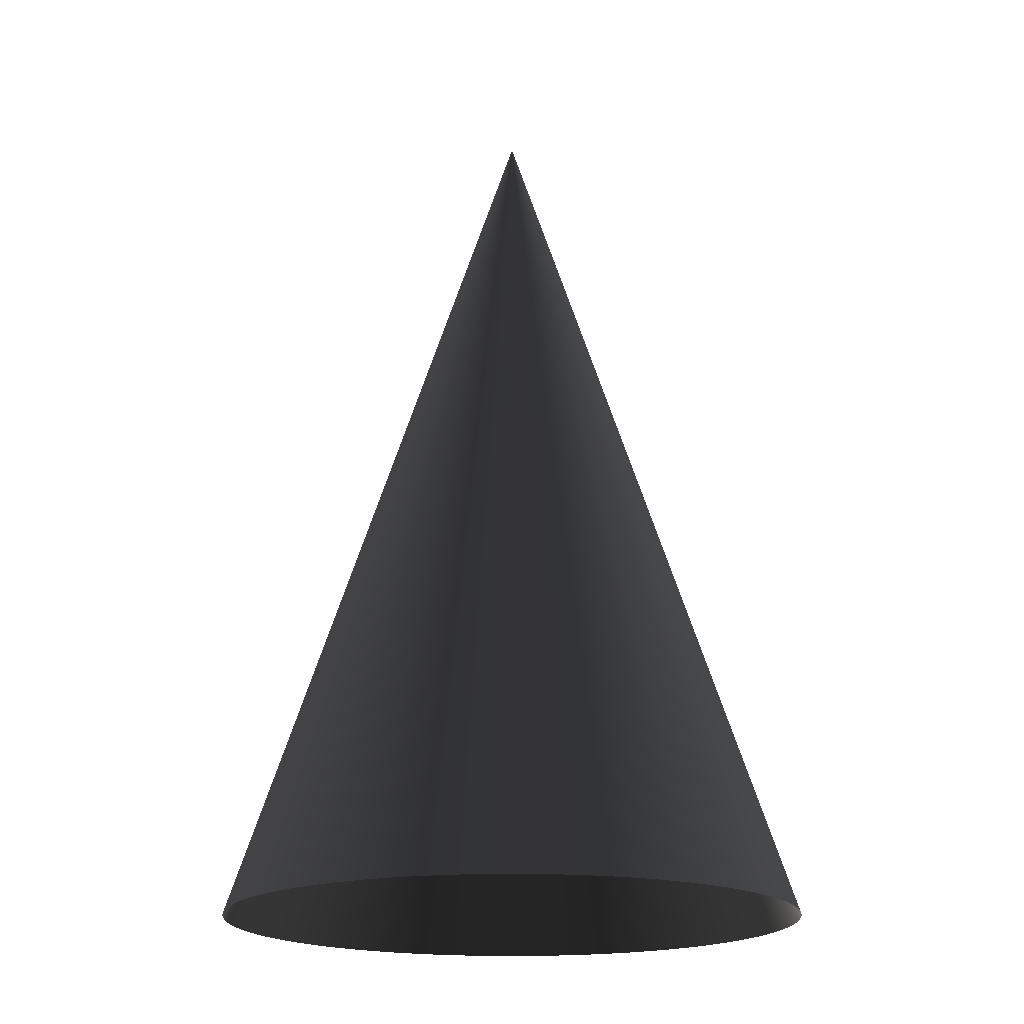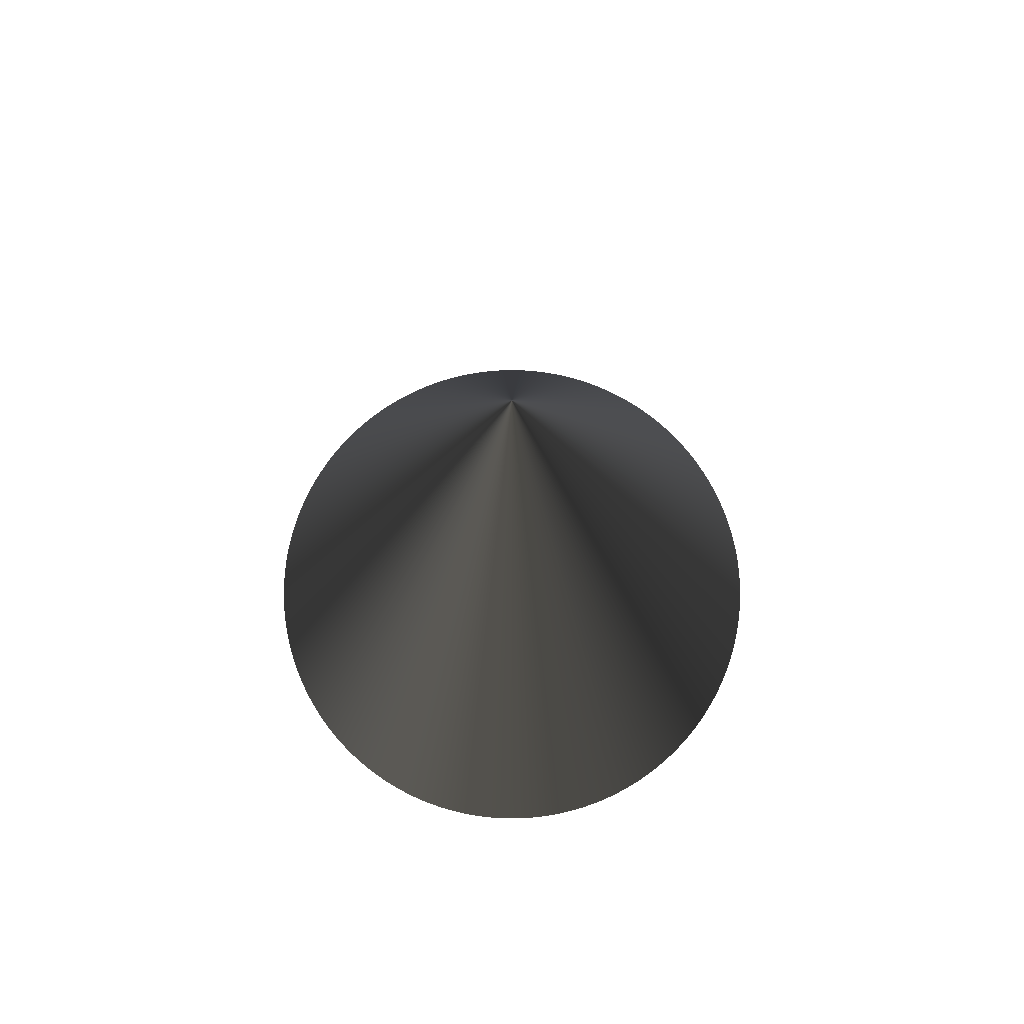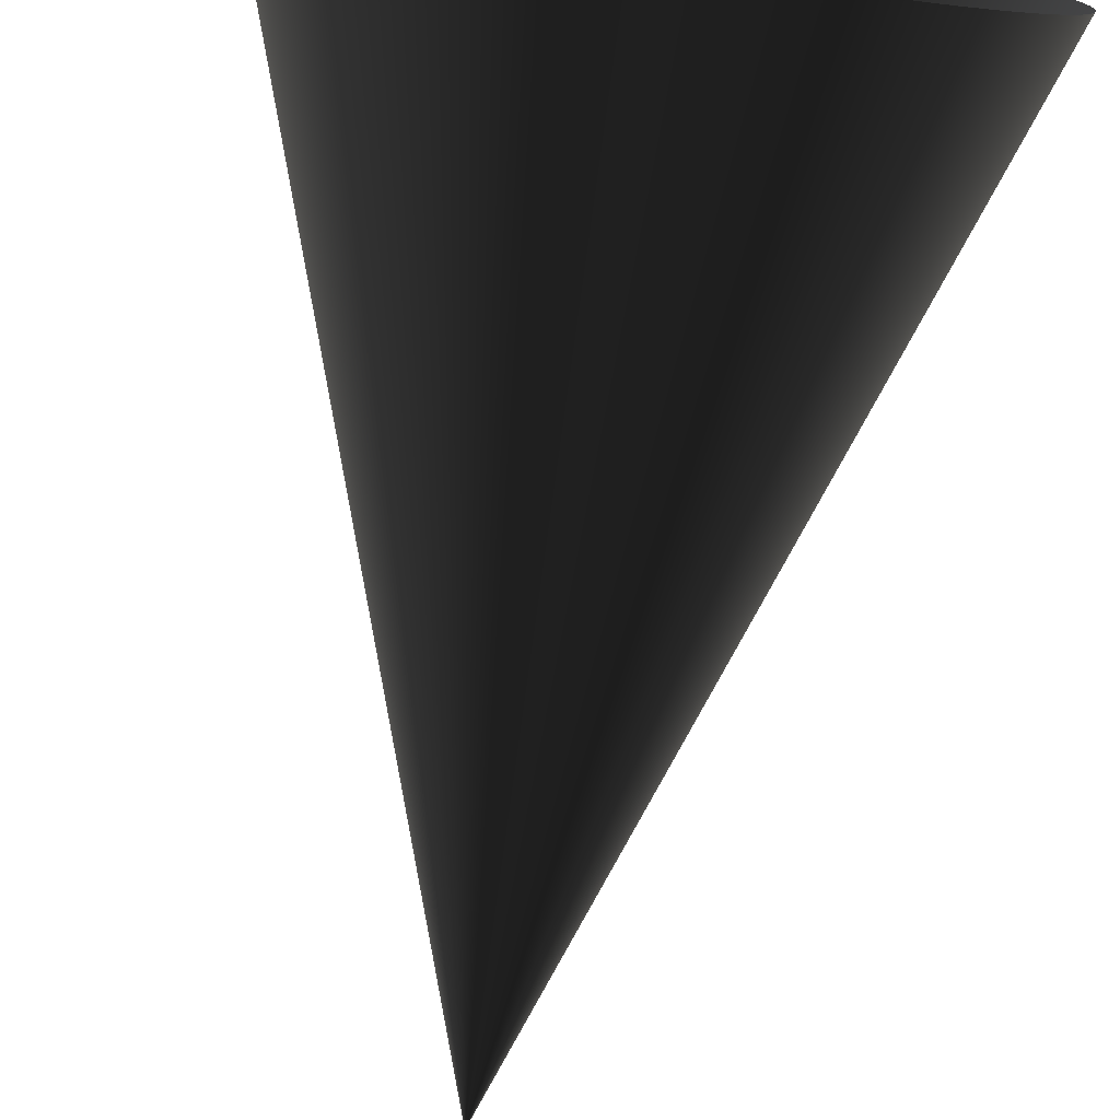
<metadata>
{"format":"obj","ext":"obj","renderer":"f3d","projection":"perspective","resolution":1024,"background":"white","views":[{"elev":-18.7,"azim":178.8,"up":"+Y"},{"elev":77.0,"azim":-145.5,"up":"+Y"},{"elev":-75.9,"azim":-9.2,"up":"+Z"}]}
</metadata>
<code>
v 1 0 0
v 0.9997 0 0.02618
v 0 3 0
v 0.9997 0 0.02618
v 0.9986 0 0.05234
v 0 3 0
v 0.9986 0 0.05234
v 0.9969 0 0.07846
v 0 3 0
v 0.9969 0 0.07846
v 0.9945 0 0.1045
v 0 3 0
v 0.9945 0 0.1045
v 0.9914 0 0.1305
v 0 3 0
v 0.9914 0 0.1305
v 0.9877 0 0.1564
v 0 3 0
v 0.9877 0 0.1564
v 0.9833 0 0.1822
v 0 3 0
v 0.9833 0 0.1822
v 0.9781 0 0.2079
v 0 3 0
v 0.9781 0 0.2079
v 0.9724 0 0.2334
v 0 3 0
v 0.9724 0 0.2334
v 0.9659 0 0.2588
v 0 3 0
v 0.9659 0 0.2588
v 0.9588 0 0.284
v 0 3 0
v 0.9588 0 0.284
v 0.9511 0 0.309
v 0 3 0
v 0.9511 0 0.309
v 0.9426 0 0.3338
v 0 3 0
v 0.9426 0 0.3338
v 0.9336 0 0.3584
v 0 3 0
v 0.9336 0 0.3584
v 0.9239 0 0.3827
v 0 3 0
v 0.9239 0 0.3827
v 0.9135 0 0.4067
v 0 3 0
v 0.9135 0 0.4067
v 0.9026 0 0.4305
v 0 3 0
v 0.9026 0 0.4305
v 0.891 0 0.454
v 0 3 0
v 0.891 0 0.454
v 0.8788 0 0.4772
v 0 3 0
v 0.8788 0 0.4772
v 0.866 0 0.5
v 0 3 0
v 0.866 0 0.5
v 0.8526 0 0.5225
v 0 3 0
v 0.8526 0 0.5225
v 0.8387 0 0.5446
v 0 3 0
v 0.8387 0 0.5446
v 0.8241 0 0.5664
v 0 3 0
v 0.8241 0 0.5664
v 0.809 0 0.5878
v 0 3 0
v 0.809 0 0.5878
v 0.7934 0 0.6088
v 0 3 0
v 0.7934 0 0.6088
v 0.7771 0 0.6293
v 0 3 0
v 0.7771 0 0.6293
v 0.7604 0 0.6494
v 0 3 0
v 0.7604 0 0.6494
v 0.7431 0 0.6691
v 0 3 0
v 0.7431 0 0.6691
v 0.7254 0 0.6884
v 0 3 0
v 0.7254 0 0.6884
v 0.7071 0 0.7071
v 0 3 0
v 0.7071 0 0.7071
v 0.6884 0 0.7254
v 0 3 0
v 0.6884 0 0.7254
v 0.6691 0 0.7431
v 0 3 0
v 0.6691 0 0.7431
v 0.6494 0 0.7604
v 0 3 0
v 0.6494 0 0.7604
v 0.6293 0 0.7771
v 0 3 0
v 0.6293 0 0.7771
v 0.6088 0 0.7934
v 0 3 0
v 0.6088 0 0.7934
v 0.5878 0 0.809
v 0 3 0
v 0.5878 0 0.809
v 0.5664 0 0.8241
v 0 3 0
v 0.5664 0 0.8241
v 0.5446 0 0.8387
v 0 3 0
v 0.5446 0 0.8387
v 0.5225 0 0.8526
v 0 3 0
v 0.5225 0 0.8526
v 0.5 0 0.866
v 0 3 0
v 0.5 0 0.866
v 0.4772 0 0.8788
v 0 3 0
v 0.4772 0 0.8788
v 0.454 0 0.891
v 0 3 0
v 0.454 0 0.891
v 0.4305 0 0.9026
v 0 3 0
v 0.4305 0 0.9026
v 0.4067 0 0.9135
v 0 3 0
v 0.4067 0 0.9135
v 0.3827 0 0.9239
v 0 3 0
v 0.3827 0 0.9239
v 0.3584 0 0.9336
v 0 3 0
v 0.3584 0 0.9336
v 0.3338 0 0.9426
v 0 3 0
v 0.3338 0 0.9426
v 0.309 0 0.9511
v 0 3 0
v 0.309 0 0.9511
v 0.284 0 0.9588
v 0 3 0
v 0.284 0 0.9588
v 0.2588 0 0.9659
v 0 3 0
v 0.2588 0 0.9659
v 0.2334 0 0.9724
v 0 3 0
v 0.2334 0 0.9724
v 0.2079 0 0.9781
v 0 3 0
v 0.2079 0 0.9781
v 0.1822 0 0.9833
v 0 3 0
v 0.1822 0 0.9833
v 0.1564 0 0.9877
v 0 3 0
v 0.1564 0 0.9877
v 0.1305 0 0.9914
v 0 3 0
v 0.1305 0 0.9914
v 0.1045 0 0.9945
v 0 3 0
v 0.1045 0 0.9945
v 0.07846 0 0.9969
v 0 3 0
v 0.07846 0 0.9969
v 0.05234 0 0.9986
v 0 3 0
v 0.05234 0 0.9986
v 0.02618 0 0.9997
v 0 3 0
v 0.02618 0 0.9997
v -0 0 1
v 0 3 0
v -0 0 1
v -0.02618 0 0.9997
v 0 3 0
v -0.02618 0 0.9997
v -0.05234 0 0.9986
v 0 3 0
v -0.05234 0 0.9986
v -0.07846 0 0.9969
v 0 3 0
v -0.07846 0 0.9969
v -0.1045 0 0.9945
v 0 3 0
v -0.1045 0 0.9945
v -0.1305 0 0.9914
v 0 3 0
v -0.1305 0 0.9914
v -0.1564 0 0.9877
v 0 3 0
v -0.1564 0 0.9877
v -0.1822 0 0.9833
v 0 3 0
v -0.1822 0 0.9833
v -0.2079 0 0.9781
v 0 3 0
v -0.2079 0 0.9781
v -0.2334 0 0.9724
v 0 3 0
v -0.2334 0 0.9724
v -0.2588 0 0.9659
v 0 3 0
v -0.2588 0 0.9659
v -0.284 0 0.9588
v 0 3 0
v -0.284 0 0.9588
v -0.309 0 0.9511
v 0 3 0
v -0.309 0 0.9511
v -0.3338 0 0.9426
v 0 3 0
v -0.3338 0 0.9426
v -0.3584 0 0.9336
v 0 3 0
v -0.3584 0 0.9336
v -0.3827 0 0.9239
v 0 3 0
v -0.3827 0 0.9239
v -0.4067 0 0.9135
v 0 3 0
v -0.4067 0 0.9135
v -0.4305 0 0.9026
v 0 3 0
v -0.4305 0 0.9026
v -0.454 0 0.891
v 0 3 0
v -0.454 0 0.891
v -0.4772 0 0.8788
v 0 3 0
v -0.4772 0 0.8788
v -0.5 0 0.866
v 0 3 0
v -0.5 0 0.866
v -0.5225 0 0.8526
v 0 3 0
v -0.5225 0 0.8526
v -0.5446 0 0.8387
v 0 3 0
v -0.5446 0 0.8387
v -0.5664 0 0.8241
v 0 3 0
v -0.5664 0 0.8241
v -0.5878 0 0.809
v 0 3 0
v -0.5878 0 0.809
v -0.6088 0 0.7934
v 0 3 0
v -0.6088 0 0.7934
v -0.6293 0 0.7771
v 0 3 0
v -0.6293 0 0.7771
v -0.6494 0 0.7604
v 0 3 0
v -0.6494 0 0.7604
v -0.6691 0 0.7431
v 0 3 0
v -0.6691 0 0.7431
v -0.6884 0 0.7254
v 0 3 0
v -0.6884 0 0.7254
v -0.7071 0 0.7071
v 0 3 0
v -0.7071 0 0.7071
v -0.7254 0 0.6884
v 0 3 0
v -0.7254 0 0.6884
v -0.7431 0 0.6691
v 0 3 0
v -0.7431 0 0.6691
v -0.7604 0 0.6494
v 0 3 0
v -0.7604 0 0.6494
v -0.7771 0 0.6293
v 0 3 0
v -0.7771 0 0.6293
v -0.7934 0 0.6088
v 0 3 0
v -0.7934 0 0.6088
v -0.809 0 0.5878
v 0 3 0
v -0.809 0 0.5878
v -0.8241 0 0.5664
v 0 3 0
v -0.8241 0 0.5664
v -0.8387 0 0.5446
v 0 3 0
v -0.8387 0 0.5446
v -0.8526 0 0.5225
v 0 3 0
v -0.8526 0 0.5225
v -0.866 0 0.5
v 0 3 0
v -0.866 0 0.5
v -0.8788 0 0.4772
v 0 3 0
v -0.8788 0 0.4772
v -0.891 0 0.454
v 0 3 0
v -0.891 0 0.454
v -0.9026 0 0.4305
v 0 3 0
v -0.9026 0 0.4305
v -0.9135 0 0.4067
v 0 3 0
v -0.9135 0 0.4067
v -0.9239 0 0.3827
v 0 3 0
v -0.9239 0 0.3827
v -0.9336 0 0.3584
v 0 3 0
v -0.9336 0 0.3584
v -0.9426 0 0.3338
v 0 3 0
v -0.9426 0 0.3338
v -0.9511 0 0.309
v 0 3 0
v -0.9511 0 0.309
v -0.9588 0 0.284
v 0 3 0
v -0.9588 0 0.284
v -0.9659 0 0.2588
v 0 3 0
v -0.9659 0 0.2588
v -0.9724 0 0.2334
v 0 3 0
v -0.9724 0 0.2334
v -0.9781 0 0.2079
v 0 3 0
v -0.9781 0 0.2079
v -0.9833 0 0.1822
v 0 3 0
v -0.9833 0 0.1822
v -0.9877 0 0.1564
v 0 3 0
v -0.9877 0 0.1564
v -0.9914 0 0.1305
v 0 3 0
v -0.9914 0 0.1305
v -0.9945 0 0.1045
v 0 3 0
v -0.9945 0 0.1045
v -0.9969 0 0.07846
v 0 3 0
v -0.9969 0 0.07846
v -0.9986 0 0.05234
v 0 3 0
v -0.9986 0 0.05234
v -0.9997 0 0.02618
v 0 3 0
v -0.9997 0 0.02618
v -1 0 -0
v 0 3 0
v -1 0 -0
v -0.9997 0 -0.02618
v 0 3 0
v -0.9997 0 -0.02618
v -0.9986 0 -0.05234
v 0 3 0
v -0.9986 0 -0.05234
v -0.9969 0 -0.07846
v 0 3 0
v -0.9969 0 -0.07846
v -0.9945 0 -0.1045
v 0 3 0
v -0.9945 0 -0.1045
v -0.9914 0 -0.1305
v 0 3 0
v -0.9914 0 -0.1305
v -0.9877 0 -0.1564
v 0 3 0
v -0.9877 0 -0.1564
v -0.9833 0 -0.1822
v 0 3 0
v -0.9833 0 -0.1822
v -0.9781 0 -0.2079
v 0 3 0
v -0.9781 0 -0.2079
v -0.9724 0 -0.2334
v 0 3 0
v -0.9724 0 -0.2334
v -0.9659 0 -0.2588
v 0 3 0
v -0.9659 0 -0.2588
v -0.9588 0 -0.284
v 0 3 0
v -0.9588 0 -0.284
v -0.9511 0 -0.309
v 0 3 0
v -0.9511 0 -0.309
v -0.9426 0 -0.3338
v 0 3 0
v -0.9426 0 -0.3338
v -0.9336 0 -0.3584
v 0 3 0
v -0.9336 0 -0.3584
v -0.9239 0 -0.3827
v 0 3 0
v -0.9239 0 -0.3827
v -0.9135 0 -0.4067
v 0 3 0
v -0.9135 0 -0.4067
v -0.9026 0 -0.4305
v 0 3 0
v -0.9026 0 -0.4305
v -0.891 0 -0.454
v 0 3 0
v -0.891 0 -0.454
v -0.8788 0 -0.4772
v 0 3 0
v -0.8788 0 -0.4772
v -0.866 0 -0.5
v 0 3 0
v -0.866 0 -0.5
v -0.8526 0 -0.5225
v 0 3 0
v -0.8526 0 -0.5225
v -0.8387 0 -0.5446
v 0 3 0
v -0.8387 0 -0.5446
v -0.8241 0 -0.5664
v 0 3 0
v -0.8241 0 -0.5664
v -0.809 0 -0.5878
v 0 3 0
v -0.809 0 -0.5878
v -0.7934 0 -0.6088
v 0 3 0
v -0.7934 0 -0.6088
v -0.7771 0 -0.6293
v 0 3 0
v -0.7771 0 -0.6293
v -0.7604 0 -0.6494
v 0 3 0
v -0.7604 0 -0.6494
v -0.7431 0 -0.6691
v 0 3 0
v -0.7431 0 -0.6691
v -0.7254 0 -0.6884
v 0 3 0
v -0.7254 0 -0.6884
v -0.7071 0 -0.7071
v 0 3 0
v -0.7071 0 -0.7071
v -0.6884 0 -0.7254
v 0 3 0
v -0.6884 0 -0.7254
v -0.6691 0 -0.7431
v 0 3 0
v -0.6691 0 -0.7431
v -0.6494 0 -0.7604
v 0 3 0
v -0.6494 0 -0.7604
v -0.6293 0 -0.7771
v 0 3 0
v -0.6293 0 -0.7771
v -0.6088 0 -0.7934
v 0 3 0
v -0.6088 0 -0.7934
v -0.5878 0 -0.809
v 0 3 0
v -0.5878 0 -0.809
v -0.5664 0 -0.8241
v 0 3 0
v -0.5664 0 -0.8241
v -0.5446 0 -0.8387
v 0 3 0
v -0.5446 0 -0.8387
v -0.5225 0 -0.8526
v 0 3 0
v -0.5225 0 -0.8526
v -0.5 0 -0.866
v 0 3 0
v -0.5 0 -0.866
v -0.4772 0 -0.8788
v 0 3 0
v -0.4772 0 -0.8788
v -0.454 0 -0.891
v 0 3 0
v -0.454 0 -0.891
v -0.4305 0 -0.9026
v 0 3 0
v -0.4305 0 -0.9026
v -0.4067 0 -0.9135
v 0 3 0
v -0.4067 0 -0.9135
v -0.3827 0 -0.9239
v 0 3 0
v -0.3827 0 -0.9239
v -0.3584 0 -0.9336
v 0 3 0
v -0.3584 0 -0.9336
v -0.3338 0 -0.9426
v 0 3 0
v -0.3338 0 -0.9426
v -0.309 0 -0.9511
v 0 3 0
v -0.309 0 -0.9511
v -0.284 0 -0.9588
v 0 3 0
v -0.284 0 -0.9588
v -0.2588 0 -0.9659
v 0 3 0
v -0.2588 0 -0.9659
v -0.2334 0 -0.9724
v 0 3 0
v -0.2334 0 -0.9724
v -0.2079 0 -0.9781
v 0 3 0
v -0.2079 0 -0.9781
v -0.1822 0 -0.9833
v 0 3 0
v -0.1822 0 -0.9833
v -0.1564 0 -0.9877
v 0 3 0
v -0.1564 0 -0.9877
v -0.1305 0 -0.9914
v 0 3 0
v -0.1305 0 -0.9914
v -0.1045 0 -0.9945
v 0 3 0
v -0.1045 0 -0.9945
v -0.07846 0 -0.9969
v 0 3 0
v -0.07846 0 -0.9969
v -0.05234 0 -0.9986
v 0 3 0
v -0.05234 0 -0.9986
v -0.02618 0 -0.9997
v 0 3 0
v -0.02618 0 -0.9997
v 0 0 -1
v 0 3 0
v 0 0 -1
v 0.02618 0 -0.9997
v 0 3 0
v 0.02618 0 -0.9997
v 0.05234 0 -0.9986
v 0 3 0
v 0.05234 0 -0.9986
v 0.07846 0 -0.9969
v 0 3 0
v 0.07846 0 -0.9969
v 0.1045 0 -0.9945
v 0 3 0
v 0.1045 0 -0.9945
v 0.1305 0 -0.9914
v 0 3 0
v 0.1305 0 -0.9914
v 0.1564 0 -0.9877
v 0 3 0
v 0.1564 0 -0.9877
v 0.1822 0 -0.9833
v 0 3 0
v 0.1822 0 -0.9833
v 0.2079 0 -0.9781
v 0 3 0
v 0.2079 0 -0.9781
v 0.2334 0 -0.9724
v 0 3 0
v 0.2334 0 -0.9724
v 0.2588 0 -0.9659
v 0 3 0
v 0.2588 0 -0.9659
v 0.284 0 -0.9588
v 0 3 0
v 0.284 0 -0.9588
v 0.309 0 -0.9511
v 0 3 0
v 0.309 0 -0.9511
v 0.3338 0 -0.9426
v 0 3 0
v 0.3338 0 -0.9426
v 0.3584 0 -0.9336
v 0 3 0
v 0.3584 0 -0.9336
v 0.3827 0 -0.9239
v 0 3 0
v 0.3827 0 -0.9239
v 0.4067 0 -0.9135
v 0 3 0
v 0.4067 0 -0.9135
v 0.4305 0 -0.9026
v 0 3 0
v 0.4305 0 -0.9026
v 0.454 0 -0.891
v 0 3 0
v 0.454 0 -0.891
v 0.4772 0 -0.8788
v 0 3 0
v 0.4772 0 -0.8788
v 0.5 0 -0.866
v 0 3 0
v 0.5 0 -0.866
v 0.5225 0 -0.8526
v 0 3 0
v 0.5225 0 -0.8526
v 0.5446 0 -0.8387
v 0 3 0
v 0.5446 0 -0.8387
v 0.5664 0 -0.8241
v 0 3 0
v 0.5664 0 -0.8241
v 0.5878 0 -0.809
v 0 3 0
v 0.5878 0 -0.809
v 0.6088 0 -0.7934
v 0 3 0
v 0.6088 0 -0.7934
v 0.6293 0 -0.7771
v 0 3 0
v 0.6293 0 -0.7771
v 0.6494 0 -0.7604
v 0 3 0
v 0.6494 0 -0.7604
v 0.6691 0 -0.7431
v 0 3 0
v 0.6691 0 -0.7431
v 0.6884 0 -0.7254
v 0 3 0
v 0.6884 0 -0.7254
v 0.7071 0 -0.7071
v 0 3 0
v 0.7071 0 -0.7071
v 0.7254 0 -0.6884
v 0 3 0
v 0.7254 0 -0.6884
v 0.7431 0 -0.6691
v 0 3 0
v 0.7431 0 -0.6691
v 0.7604 0 -0.6494
v 0 3 0
v 0.7604 0 -0.6494
v 0.7771 0 -0.6293
v 0 3 0
v 0.7771 0 -0.6293
v 0.7934 0 -0.6088
v 0 3 0
v 0.7934 0 -0.6088
v 0.809 0 -0.5878
v 0 3 0
v 0.809 0 -0.5878
v 0.8241 0 -0.5664
v 0 3 0
v 0.8241 0 -0.5664
v 0.8387 0 -0.5446
v 0 3 0
v 0.8387 0 -0.5446
v 0.8526 0 -0.5225
v 0 3 0
v 0.8526 0 -0.5225
v 0.866 0 -0.5
v 0 3 0
v 0.866 0 -0.5
v 0.8788 0 -0.4772
v 0 3 0
v 0.8788 0 -0.4772
v 0.891 0 -0.454
v 0 3 0
v 0.891 0 -0.454
v 0.9026 0 -0.4305
v 0 3 0
v 0.9026 0 -0.4305
v 0.9135 0 -0.4067
v 0 3 0
v 0.9135 0 -0.4067
v 0.9239 0 -0.3827
v 0 3 0
v 0.9239 0 -0.3827
v 0.9336 0 -0.3584
v 0 3 0
v 0.9336 0 -0.3584
v 0.9426 0 -0.3338
v 0 3 0
v 0.9426 0 -0.3338
v 0.9511 0 -0.309
v 0 3 0
v 0.9511 0 -0.309
v 0.9588 0 -0.284
v 0 3 0
v 0.9588 0 -0.284
v 0.9659 0 -0.2588
v 0 3 0
v 0.9659 0 -0.2588
v 0.9724 0 -0.2334
v 0 3 0
v 0.9724 0 -0.2334
v 0.9781 0 -0.2079
v 0 3 0
v 0.9781 0 -0.2079
v 0.9833 0 -0.1822
v 0 3 0
v 0.9833 0 -0.1822
v 0.9877 0 -0.1564
v 0 3 0
v 0.9877 0 -0.1564
v 0.9914 0 -0.1305
v 0 3 0
v 0.9914 0 -0.1305
v 0.9945 0 -0.1045
v 0 3 0
v 0.9945 0 -0.1045
v 0.9969 0 -0.07846
v 0 3 0
v 0.9969 0 -0.07846
v 0.9986 0 -0.05234
v 0 3 0
v 0.9986 0 -0.05234
v 0.9997 0 -0.02618
v 0 3 0
v 0.9997 0 -0.02618
v 1 0 0
v 0 3 0
f 1 2 3
f 4 5 6
f 7 8 9
f 10 11 12
f 13 14 15
f 16 17 18
f 19 20 21
f 22 23 24
f 25 26 27
f 28 29 30
f 31 32 33
f 34 35 36
f 37 38 39
f 40 41 42
f 43 44 45
f 46 47 48
f 49 50 51
f 52 53 54
f 55 56 57
f 58 59 60
f 61 62 63
f 64 65 66
f 67 68 69
f 70 71 72
f 73 74 75
f 76 77 78
f 79 80 81
f 82 83 84
f 85 86 87
f 88 89 90
f 91 92 93
f 94 95 96
f 97 98 99
f 100 101 102
f 103 104 105
f 106 107 108
f 109 110 111
f 112 113 114
f 115 116 117
f 118 119 120
f 121 122 123
f 124 125 126
f 127 128 129
f 130 131 132
f 133 134 135
f 136 137 138
f 139 140 141
f 142 143 144
f 145 146 147
f 148 149 150
f 151 152 153
f 154 155 156
f 157 158 159
f 160 161 162
f 163 164 165
f 166 167 168
f 169 170 171
f 172 173 174
f 175 176 177
f 178 179 180
f 181 182 183
f 184 185 186
f 187 188 189
f 190 191 192
f 193 194 195
f 196 197 198
f 199 200 201
f 202 203 204
f 205 206 207
f 208 209 210
f 211 212 213
f 214 215 216
f 217 218 219
f 220 221 222
f 223 224 225
f 226 227 228
f 229 230 231
f 232 233 234
f 235 236 237
f 238 239 240
f 241 242 243
f 244 245 246
f 247 248 249
f 250 251 252
f 253 254 255
f 256 257 258
f 259 260 261
f 262 263 264
f 265 266 267
f 268 269 270
f 271 272 273
f 274 275 276
f 277 278 279
f 280 281 282
f 283 284 285
f 286 287 288
f 289 290 291
f 292 293 294
f 295 296 297
f 298 299 300
f 301 302 303
f 304 305 306
f 307 308 309
f 310 311 312
f 313 314 315
f 316 317 318
f 319 320 321
f 322 323 324
f 325 326 327
f 328 329 330
f 331 332 333
f 334 335 336
f 337 338 339
f 340 341 342
f 343 344 345
f 346 347 348
f 349 350 351
f 352 353 354
f 355 356 357
f 358 359 360
f 361 362 363
f 364 365 366
f 367 368 369
f 370 371 372
f 373 374 375
f 376 377 378
f 379 380 381
f 382 383 384
f 385 386 387
f 388 389 390
f 391 392 393
f 394 395 396
f 397 398 399
f 400 401 402
f 403 404 405
f 406 407 408
f 409 410 411
f 412 413 414
f 415 416 417
f 418 419 420
f 421 422 423
f 424 425 426
f 427 428 429
f 430 431 432
f 433 434 435
f 436 437 438
f 439 440 441
f 442 443 444
f 445 446 447
f 448 449 450
f 451 452 453
f 454 455 456
f 457 458 459
f 460 461 462
f 463 464 465
f 466 467 468
f 469 470 471
f 472 473 474
f 475 476 477
f 478 479 480
f 481 482 483
f 484 485 486
f 487 488 489
f 490 491 492
f 493 494 495
f 496 497 498
f 499 500 501
f 502 503 504
f 505 506 507
f 508 509 510
f 511 512 513
f 514 515 516
f 517 518 519
f 520 521 522
f 523 524 525
f 526 527 528
f 529 530 531
f 532 533 534
f 535 536 537
f 538 539 540
f 541 542 543
f 544 545 546
f 547 548 549
f 550 551 552
f 553 554 555
f 556 557 558
f 559 560 561
f 562 563 564
f 565 566 567
f 568 569 570
f 571 572 573
f 574 575 576
f 577 578 579
f 580 581 582
f 583 584 585
f 586 587 588
f 589 590 591
f 592 593 594
f 595 596 597
f 598 599 600
f 601 602 603
f 604 605 606
f 607 608 609
f 610 611 612
f 613 614 615
f 616 617 618
f 619 620 621
f 622 623 624
f 625 626 627
f 628 629 630
f 631 632 633
f 634 635 636
f 637 638 639
f 640 641 642
f 643 644 645
f 646 647 648
f 649 650 651
f 652 653 654
f 655 656 657
f 658 659 660
f 661 662 663
f 664 665 666
f 667 668 669
f 670 671 672
f 673 674 675
f 676 677 678
f 679 680 681
f 682 683 684
f 685 686 687
f 688 689 690
f 691 692 693
f 694 695 696
f 697 698 699
f 700 701 702
f 703 704 705
f 706 707 708
f 709 710 711
f 712 713 714
f 715 716 717
f 718 719 720

</code>
